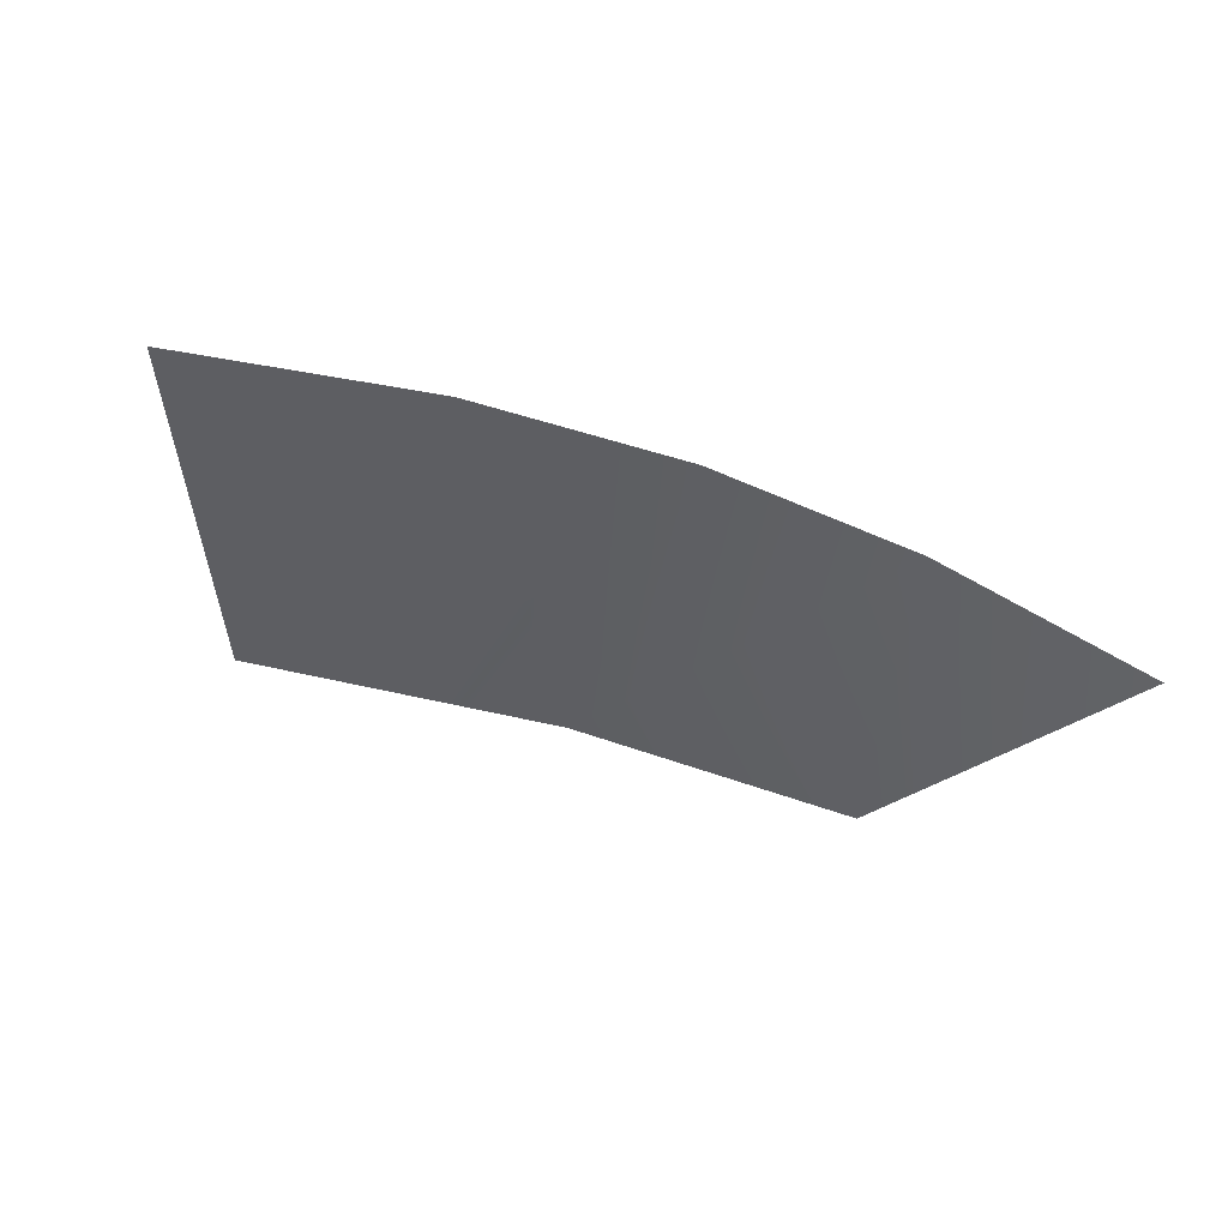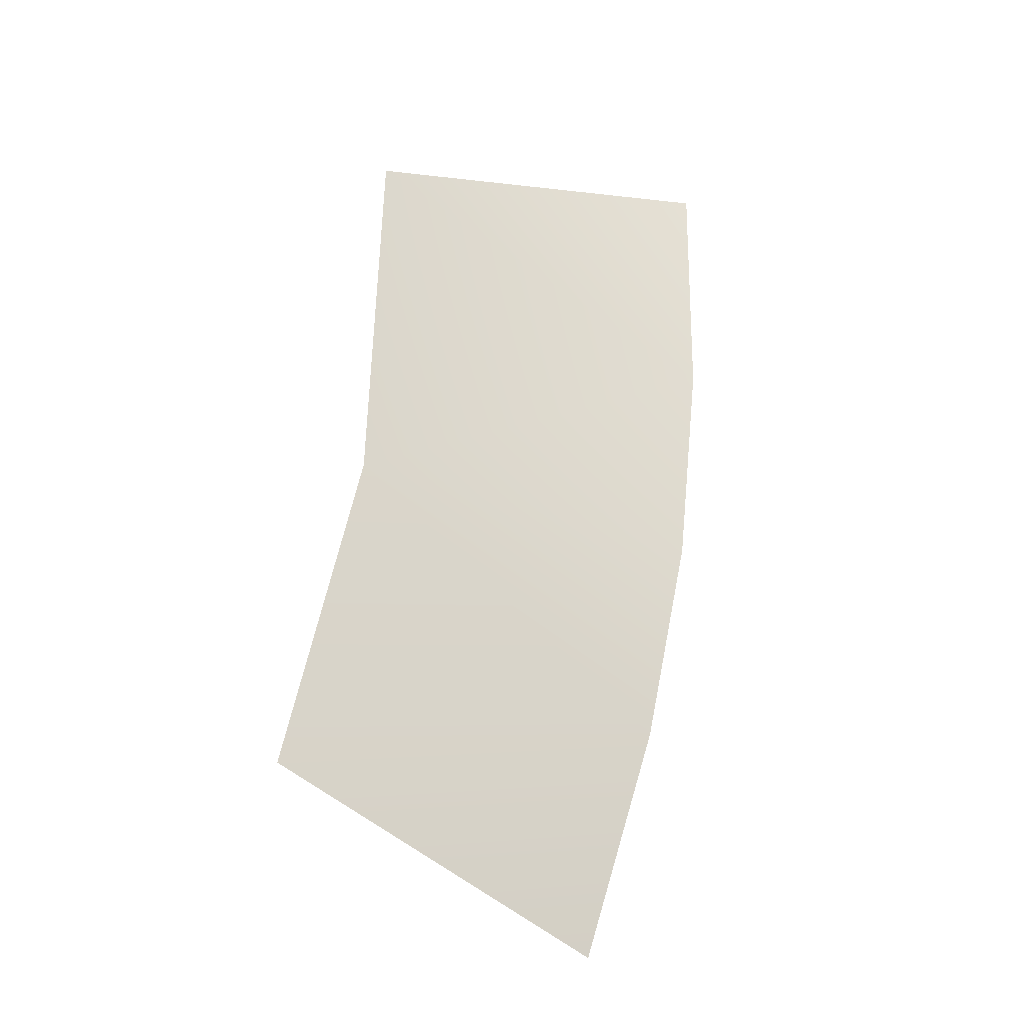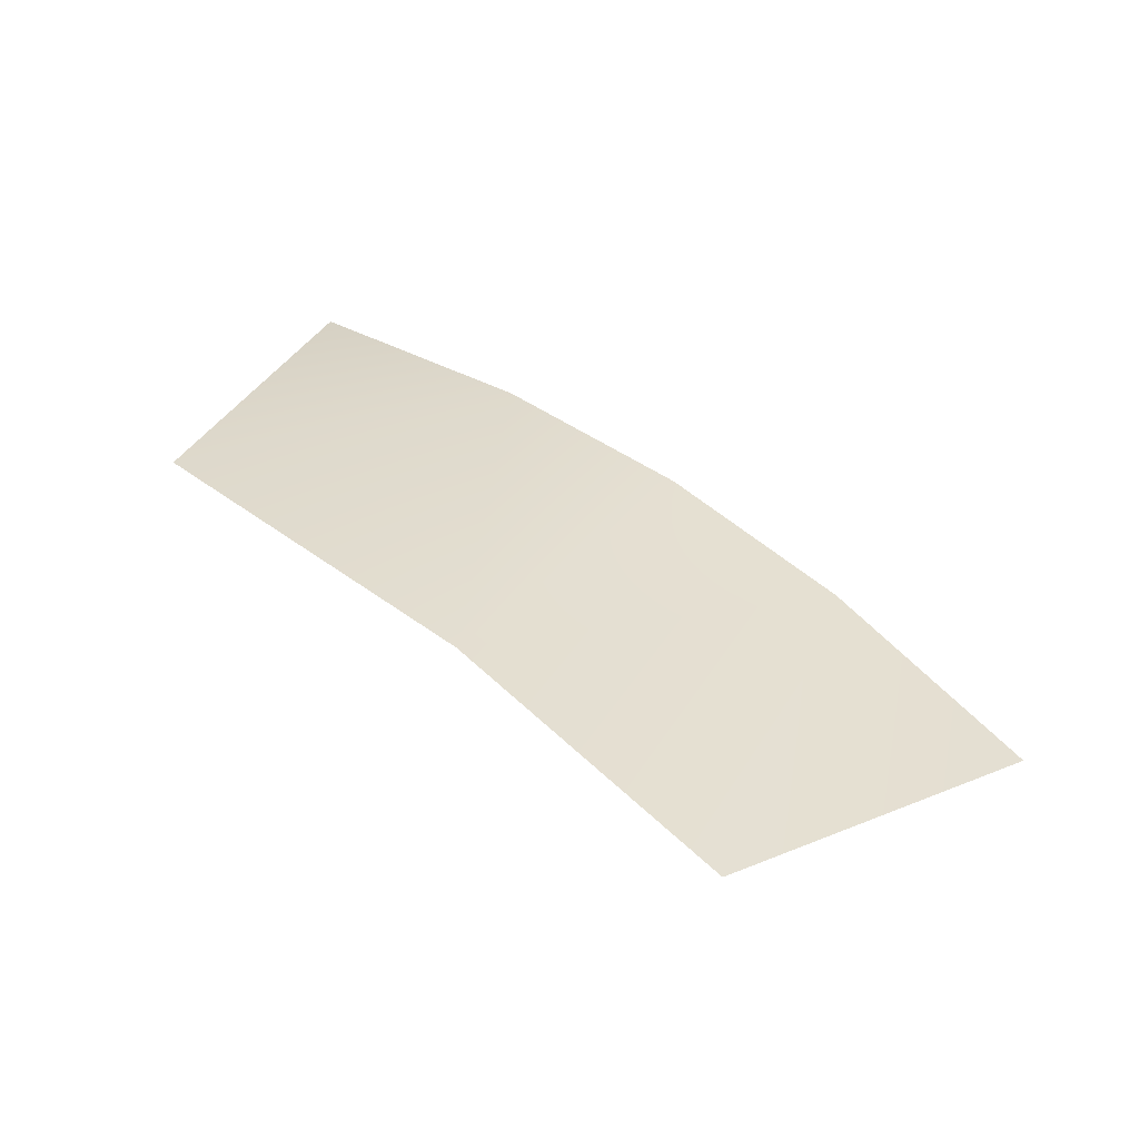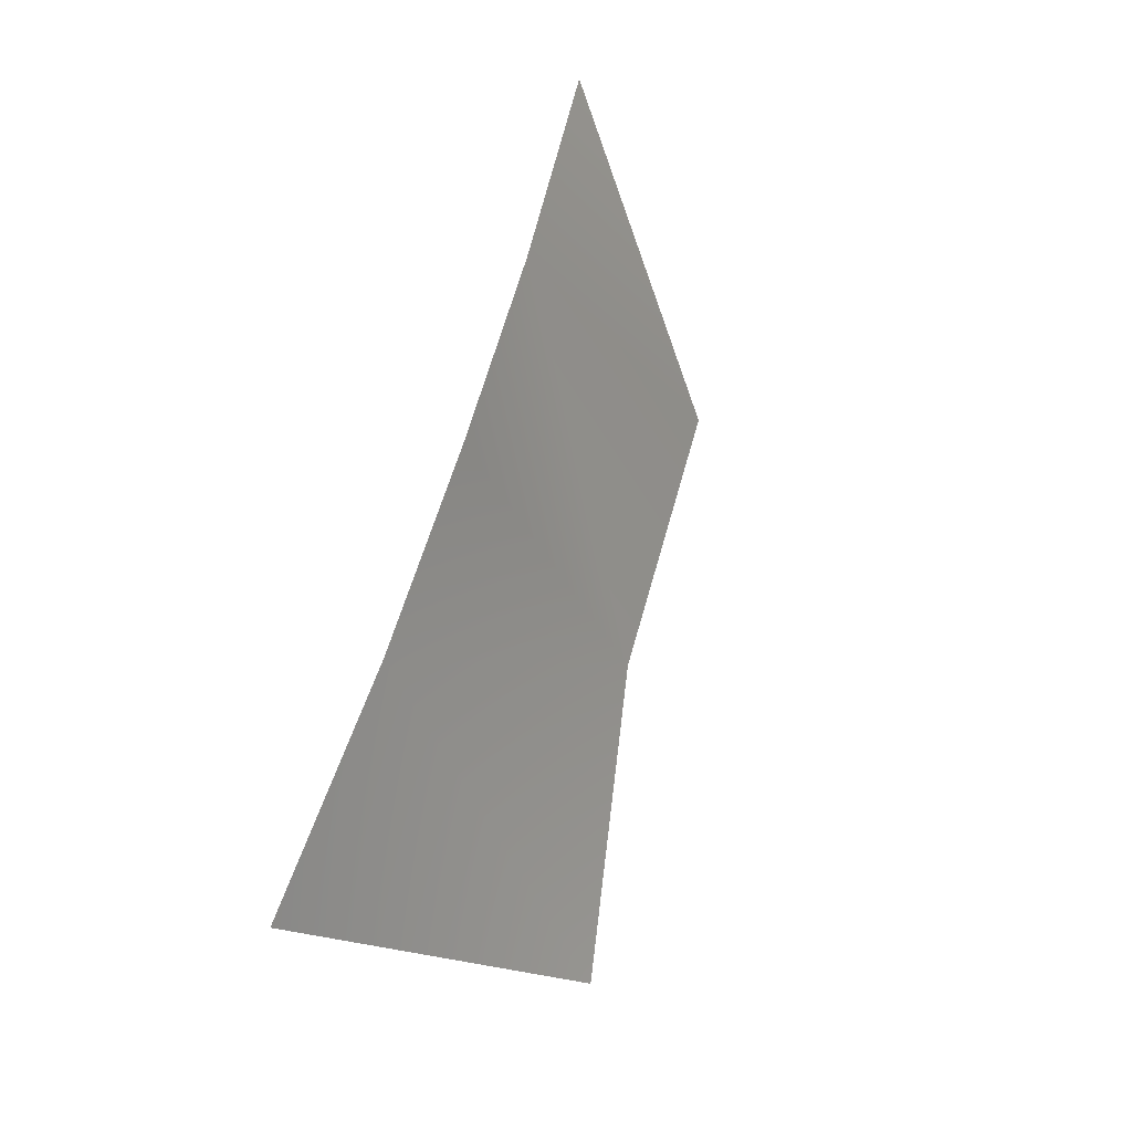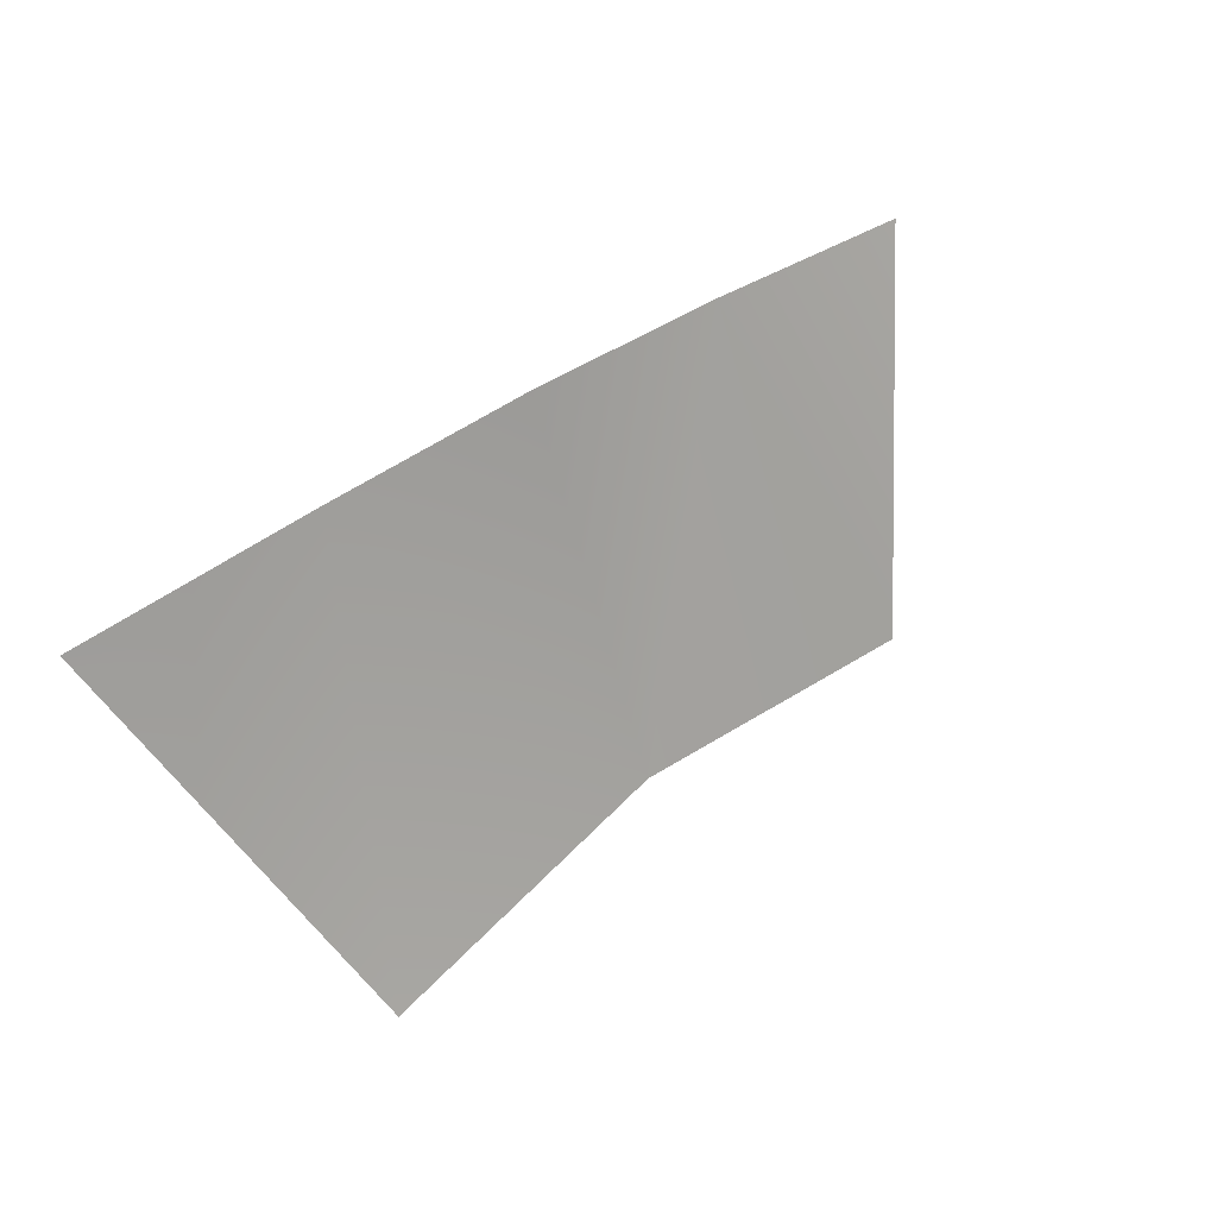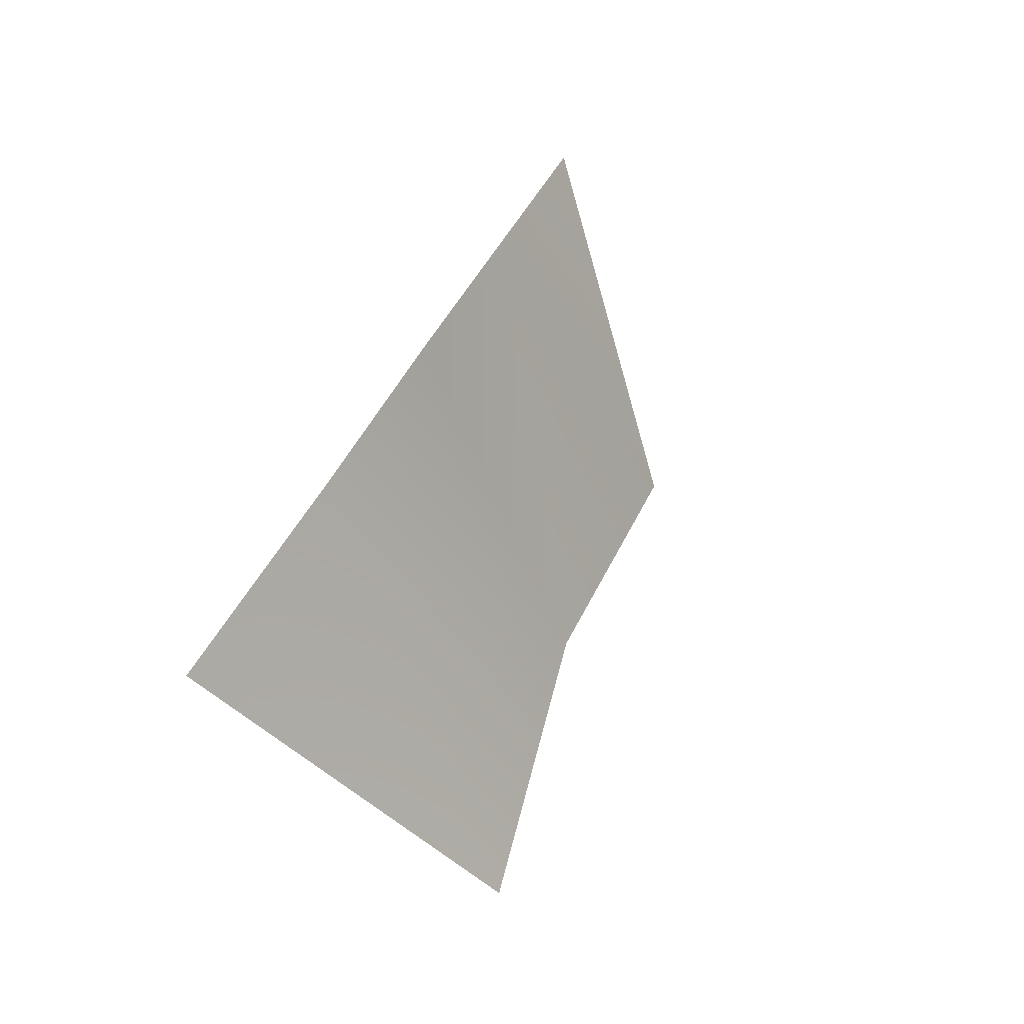
<metadata>
{"format":"obj","ext":"obj","renderer":"f3d","projection":"perspective","resolution":1024,"background":"white","views":[{"elev":-64.6,"azim":-19.5,"up":"+Y"},{"elev":73.9,"azim":-81.6,"up":"+Y"},{"elev":59.9,"azim":-142.8,"up":"+Y"},{"elev":61.6,"azim":105.6,"up":"+Z"},{"elev":44.5,"azim":139.9,"up":"+Z"},{"elev":41.2,"azim":111.5,"up":"+Z"}]}
</metadata>
<code>
v 0.3538 -0.1694 0.3032
v -0.001108 -0.1606 0.3233
v -0.0004835 0.1046 -0.2771
v 0.5391 0.1867 -0.3213
v 0.7486 -0.205 0.2453
v -0.362 -0.168 0.3069
v -0.548 0.09675 -0.3345
v -0.7805 -0.1996 0.2479
v 0.3538 -0.1694 0.3032
v -0.0004835 0.1046 -0.2771
v -0.001108 -0.1606 0.3233
v 0.5391 0.1867 -0.3213
v 0.7486 -0.205 0.2453
v -0.362 -0.168 0.3069
v -0.548 0.09675 -0.3345
v -0.7805 -0.1996 0.2479
g glass_windshieldFront_10972_110
f 1 3 2
f 1 4 3
f 5 4 1
f 6 2 3
f 6 3 7
f 8 6 7
f 9 11 10
f 9 10 12
f 13 9 12
f 14 10 11
f 14 15 10
f 16 15 14

</code>
